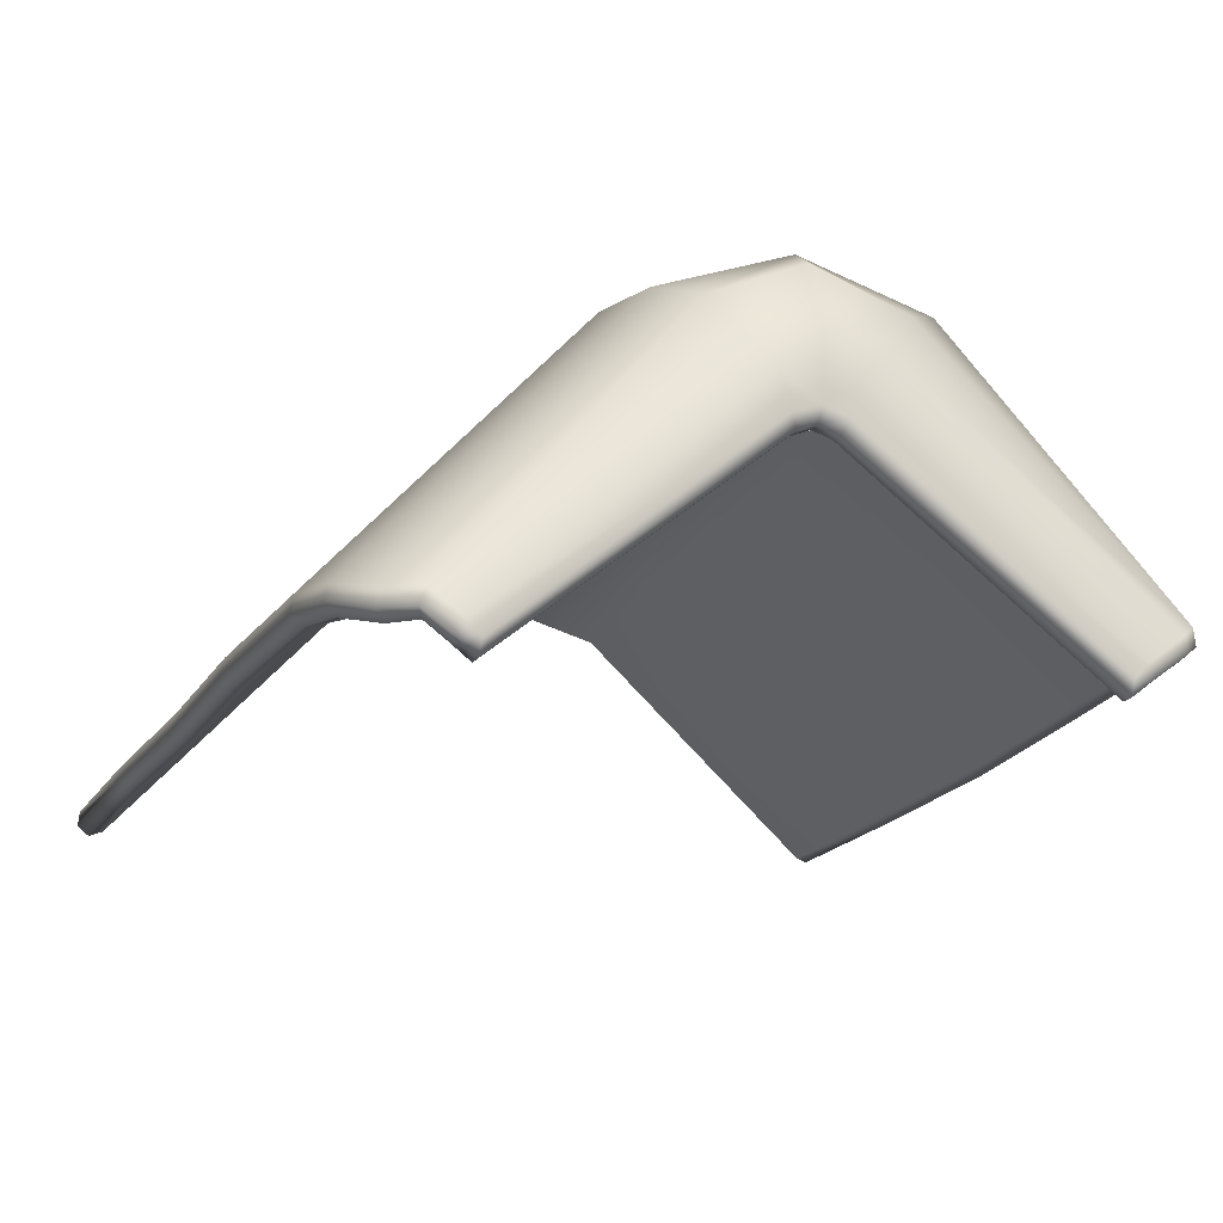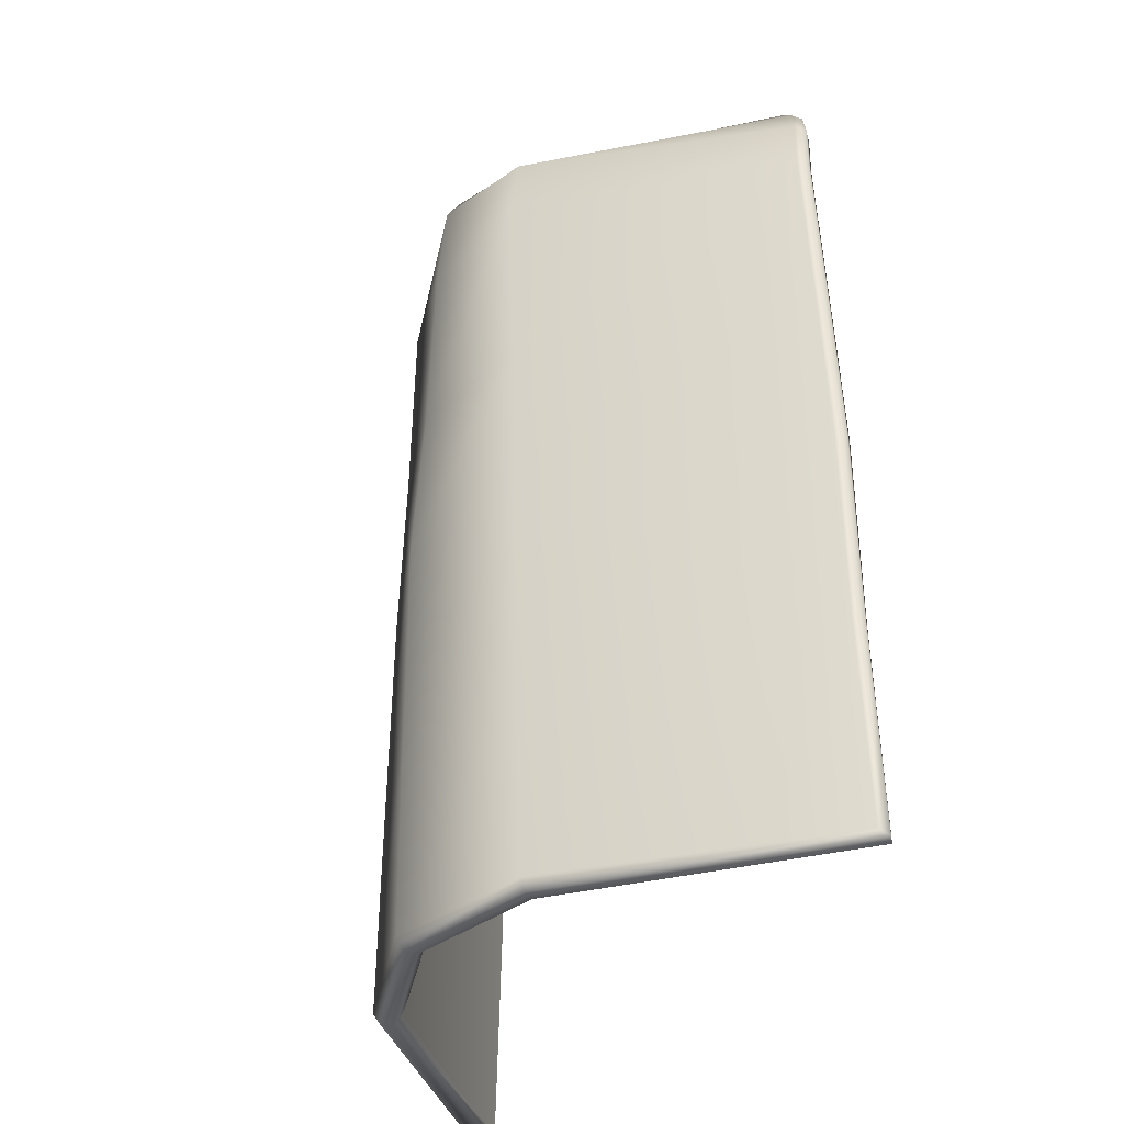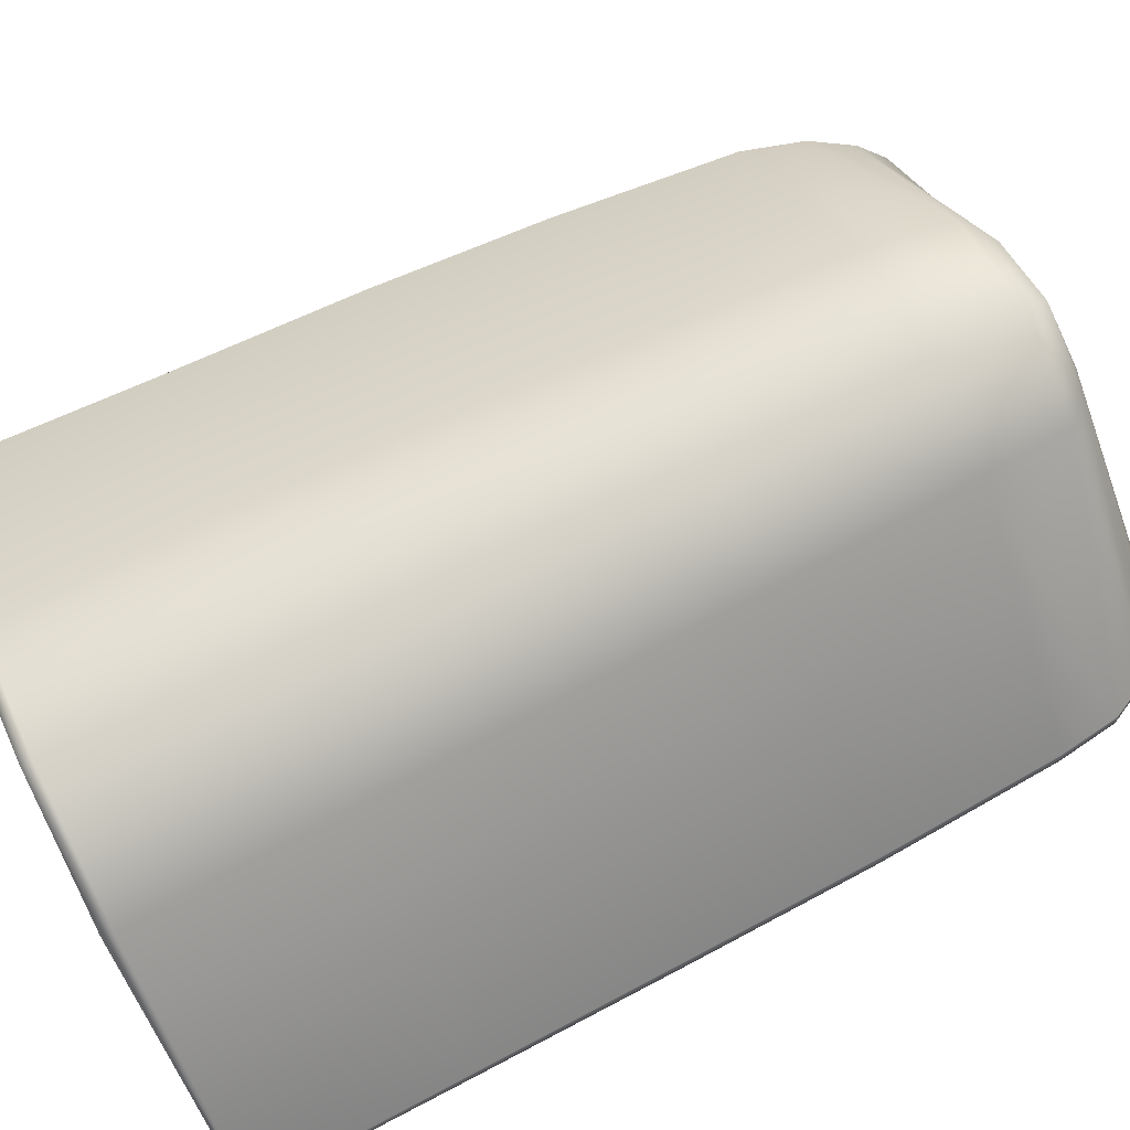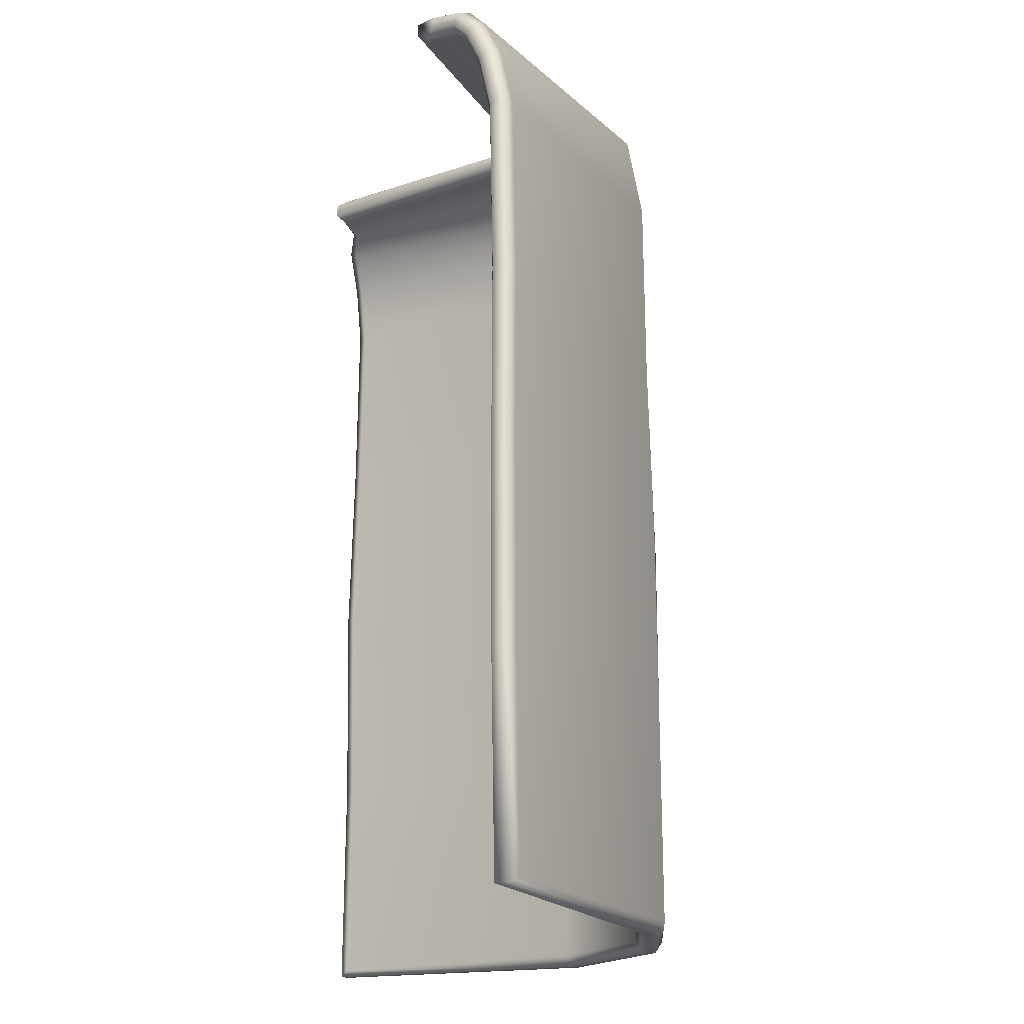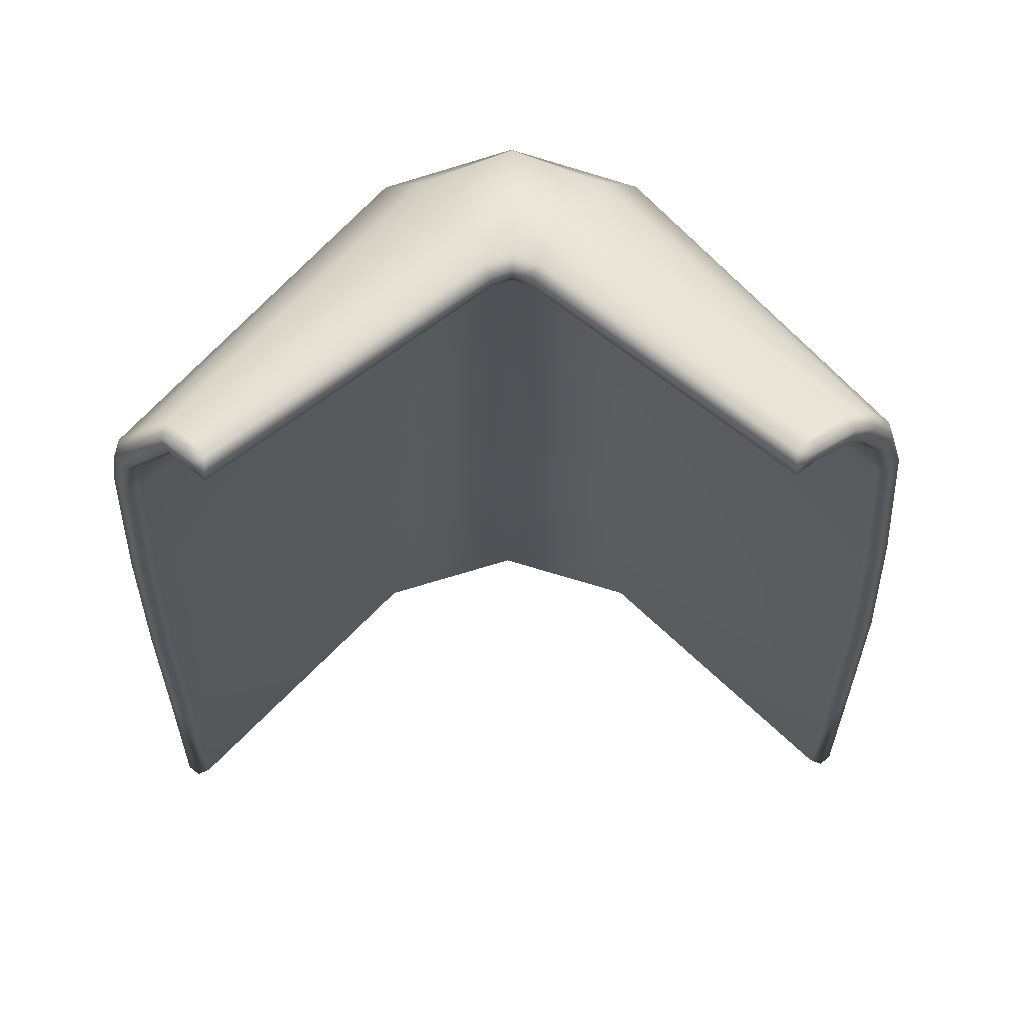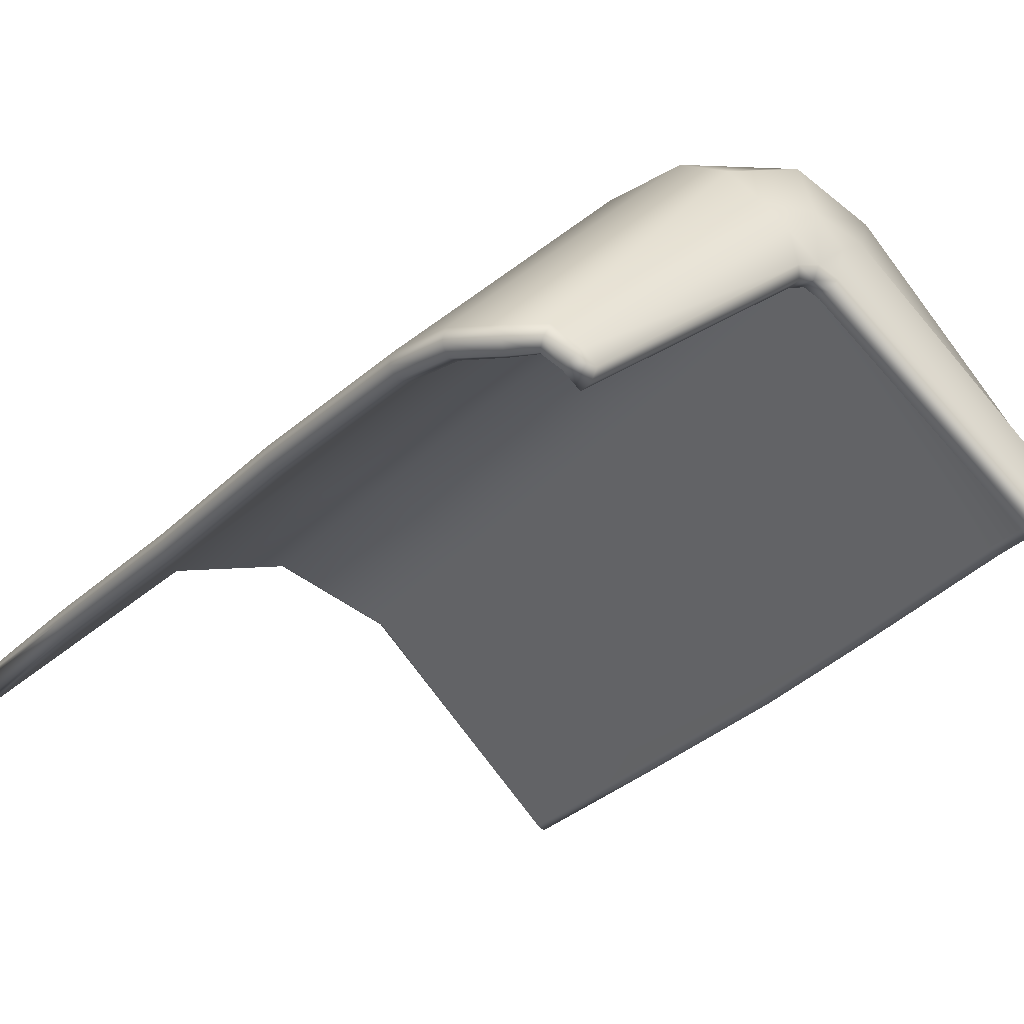
<metadata>
{"format":"obj","ext":"obj","renderer":"f3d","projection":"perspective","resolution":1024,"background":"white","views":[{"elev":-14.8,"azim":162.5,"up":"+Z"},{"elev":-37.0,"azim":61.7,"up":"+Y"},{"elev":73.8,"azim":64.1,"up":"+Z"},{"elev":-18.9,"azim":-104.5,"up":"+Y"},{"elev":-22.8,"azim":179.7,"up":"+Z"},{"elev":-27.6,"azim":147.2,"up":"+Z"}]}
</metadata>
<code>
g VFX_Gauntlet07_Waterfall_A
v -22.32 -59.43 -9.051
v -23.11 -59.76 -9.26
v -8.812 -60.37 4.567
v 8.87 -60.37 4.517
v 22.79 -59.94 -10.06
v 22 -59.61 -9.825
v -15.53 2.575 -11.96
v -15.07 2.994 -11.35
v -17.53 2.02 -10.54
v -14.39 2.495 -12.85
v -14.34 2.953 -12.1
v -15.53 2.575 -11.96
v 15.46 2.831 -13.34
v 15.39 3.274 -12.59
v 1.062 2.056 -1.887
v -14.34 2.953 -12.1
v -15.07 2.994 -11.35
v -15.53 2.575 -11.96
v -1.363 2.518 -1.235
v -1.008 2.047 -1.883
v -14.39 2.495 -12.85
v -1.797 2.519 0.8561
v 0.003696 2.056 -1.486
v -0 2.519 -0.7391
v -1.04 1.169 -1.884
v -14.42 1.618 -12.85
v -15.46 1.698 -12.07
v -15.53 2.575 -11.96
v -17.22 1.227 -10.9
v -17.53 2.02 -10.54
v 0.001667 1.178 -1.486
v -18.76 0.5398 -9.766
v -18.3 -0.03704 -10.26
v -17.27 2.299 -9.753
v -3.566 2.131 2.1
v -18.54 0.7478 -8.929
v -0.156 2.386 2.815
v -4.874 1.193 4.394
v 0.004327 2.519 1.22
v 1.992 2.522 0.8114
v 1.426 2.519 -1.235
v -19.94 -2.186 -8.155
v -6.749 -0.5134 5.113
v -20.15 -2.313 -8.996
v 3.26 2.163 2.297
v -0.02437 1.278 6.31
v 0.02955 -0.3737 7.342
v 16.17 3.279 -11.76
v 4.927 1.171 4.328
v -7.324 -6.396 5.989
v 17.55 2.409 -10.38
v -21.08 -6.433 -8.42
v -20.89 -6.437 -7.558
v -19.59 -2.679 -9.567
v 6.856 -0.5594 5.064
v 19.12 0.841 -10.15
v 0.02458 -6.762 7.902
v -8.05 -19.87 5.838
v 17.83 2.152 -11.16
v -22.02 -18.9 -7.623
v 7.375 -6.584 5.98
v 20.7 -2.338 -9.201
v -0.03113 -20.01 8.223
v -0.09344 -31.27 8.865
v 8.023 -19.93 5.774
v -8.679 -31.31 5.901
v 21.35 -6.59 -8.691
v 20.88 -2.418 -10.06
v 21.52 -6.587 -9.558
v 22.09 -19 -8.676
v 8.53 -31.28 5.844
v 19.29 0.6933 -11.01
v 18.82 0.1199 -11.5
v 20.29 -2.763 -10.63
v 17.51 1.391 -11.53
v 18.18 -0.3472 -11.14
v 22.27 -19.02 -9.535
v 20.89 -6.689 -10.16
v 22.49 -31.29 -8.898
v 19.49 -3.051 -10.38
v 16.57 1.971 -12.51
v 16.67 2.848 -12.34
v 15.39 3.274 -12.59
v 15.46 2.831 -13.34
v 1.062 2.056 -1.887
v 15.49 1.954 -13.36
v 1.063 1.178 -1.888
v 16 1.475 -12.06
v 16.93 0.8598 -11.12
v 15.46 1.475 -12.62
v 15.49 1.954 -13.36
v 1.426 0.7193 -1.235
v 1.834 0.7193 0.5
v -0 0.7193 -0.7391
v -1.426 0.7193 -1.235
v -14.4 1.154 -12.1
v -14.42 1.618 -12.85
v -15.46 1.698 -12.07
v -14.95 1.188 -11.56
v -1.834 0.7193 0.5
v -16.68 0.6899 -10.45
v -17.22 1.227 -10.9
v -0 0.7193 0.8711
v -3.102 0.1037 1.809
v -0.1402 0.1037 2.474
v -17.61 -0.4453 -9.925
v 2.853 0.1037 1.898
v -0.00847 -1.103 3.878
v -4.254 -1.103 3.145
v 4.289 -1.103 3.083
v 0.01505 -2.985 4.734
v 5.637 -2.89 3.953
v -5.581 -2.891 4.016
v -18.77 -2.947 -9.336
v 0.01505 -6.823 6.033
v 6.474 -6.807 4.33
v -6.417 -6.808 4.381
v -20.47 -6.56 -9.045
v 20.05 -6.803 -9.934
v -0.04141 -19.08 6.368
v -19.63 -6.703 -8.836
v -22.22 -18.87 -8.48
v 7.049 -19.06 4.17
v 21.64 -19.04 -10.14
v -7.106 -19.07 4.221
v -21.6 -18.88 -9.102
v 20.79 -19.06 -9.924
v 22.03 -31.28 -10.37
v -0.09844 -31.34 6.971
v -20.75 -18.92 -8.899
v 7.535 -31.32 4.278
v -7.708 -31.32 4.329
v -21.47 -31.14 -9.11
v -0.04342 -45.48 6.901
v 21.19 -31.32 -10.14
v 22.66 -31.28 -9.764
v 22.43 -45.42 -10.04
v 8.109 -45.47 4.208
v 0.0128 -59.63 6.818
v -8.171 -45.47 4.258
v 23.1 -45.43 -9.472
v 21.59 -45.46 -9.774
v 8.609 -59.61 4.124
v 22 -59.61 -9.825
v 22.79 -59.94 -10.06
v 8.87 -60.37 4.517
v 23.47 -59.96 -9.508
v 9.4 -60.38 5.27
v 22.96 -45.48 -8.609
v 23.4 -59.65 -8.695
v 23.47 -59.96 -9.508
v 9.141 -46.56 5.76
v 9.672 -59.63 5.673
v 0.01638 -60.38 8.217
v 0.01716 -59.63 8.707
v -0.05557 -47 8.796
v -9.162 -46.41 5.831
v -9.586 -59.64 5.737
v 0.01422 -60.38 7.298
v -9.323 -60.38 5.327
v -23.68 -59.48 -7.875
v -23.19 -45.31 -7.932
v -23.77 -59.79 -8.686
v -23.34 -45.27 -8.795
v -8.812 -60.37 4.567
v -23.77 -59.79 -8.686
v -22.78 -31.14 -7.874
v -22.96 -31.1 -8.732
v -8.557 -59.61 4.175
v -23.11 -59.76 -9.26
v -22.32 -59.43 -9.051
v -21.85 -45.29 -9.139
v -22.69 -45.24 -9.382
v -22.32 -31.1 -9.334
g VFX_Gauntlet07_Waterfall_A_0
f 3 2 1
f 6 5 4
f 9 8 7
f 12 11 10
f 15 14 13
f 18 17 16
f 19 16 17
f 16 19 20
f 16 20 21
f 19 17 22
f 19 23 20
f 24 19 22
f 19 24 23
f 21 20 25
f 21 25 26
f 21 26 27
f 21 27 28
f 28 27 29
f 28 29 30
f 20 23 31
f 20 31 25
f 32 30 29
f 32 29 33
f 30 34 17
f 17 34 35
f 17 35 22
f 36 34 30
f 36 30 32
f 36 35 34
f 22 35 37
f 36 38 35
f 38 37 35
f 22 37 39
f 24 22 39
f 40 24 39
f 37 40 39
f 40 41 24
f 23 24 41
f 42 36 32
f 36 43 38
f 36 42 43
f 42 32 44
f 44 32 33
f 37 45 40
f 38 46 37
f 46 45 37
f 38 43 47
f 38 47 46
f 48 41 40
f 45 48 40
f 46 49 45
f 47 49 46
f 42 50 43
f 50 47 43
f 45 51 48
f 49 51 45
f 52 42 44
f 42 53 50
f 52 53 42
f 52 44 54
f 44 33 54
f 47 55 49
f 49 56 51
f 55 56 49
f 50 57 47
f 57 55 47
f 53 58 50
f 58 57 50
f 48 51 59
f 59 51 56
f 60 53 52
f 53 60 58
f 57 61 55
f 55 62 56
f 61 62 55
f 58 63 57
f 63 61 57
f 58 64 63
f 63 65 61
f 64 65 63
f 60 66 58
f 58 66 64
f 61 67 62
f 65 67 61
f 56 62 68
f 62 67 69
f 62 69 68
f 65 70 67
f 69 67 70
f 64 71 65
f 71 70 65
f 56 68 72
f 59 56 72
f 68 73 72
f 69 74 68
f 68 74 73
f 72 73 75
f 72 75 59
f 76 73 74
f 75 73 76
f 69 70 77
f 69 78 74
f 77 78 69
f 71 79 70
f 77 70 79
f 76 74 80
f 80 74 78
f 59 75 81
f 59 81 82
f 48 59 82
f 83 48 82
f 48 83 41
f 83 82 84
f 84 82 81
f 85 41 83
f 23 41 85
f 85 84 86
f 84 81 86
f 85 86 87
f 23 85 87
f 23 87 31
f 88 81 75
f 88 75 89
f 75 76 89
f 90 81 88
f 90 91 81
f 87 91 90
f 87 90 92
f 88 92 90
f 31 87 92
f 88 93 92
f 89 93 88
f 31 92 94
f 93 94 92
f 95 31 94
f 95 25 31
f 96 25 95
f 96 97 25
f 98 97 96
f 99 96 95
f 98 96 99
f 94 100 95
f 99 95 100
f 101 98 99
f 101 102 98
f 33 102 101
f 93 103 94
f 94 103 100
f 104 99 100
f 104 101 99
f 105 100 103
f 105 103 93
f 105 104 100
f 33 101 106
f 54 33 106
f 105 93 107
f 89 107 93
f 108 104 105
f 108 105 107
f 109 101 104
f 109 106 101
f 108 109 104
f 110 107 89
f 108 107 110
f 110 89 76
f 111 109 108
f 111 108 110
f 112 110 76
f 111 110 112
f 112 76 80
f 113 106 109
f 111 113 109
f 54 106 114
f 113 114 106
f 115 111 112
f 115 113 111
f 116 112 80
f 115 112 116
f 115 117 113
f 117 114 113
f 118 54 114
f 52 54 118
f 116 80 119
f 80 78 119
f 120 115 116
f 120 117 115
f 117 121 114
f 118 114 121
f 118 122 52
f 60 52 122
f 123 116 119
f 120 116 123
f 119 78 124
f 77 124 78
f 120 125 117
f 125 121 117
f 126 118 121
f 118 126 122
f 119 124 127
f 123 119 127
f 77 128 124
f 127 124 128
f 129 120 123
f 129 125 120
f 125 130 121
f 126 121 130
f 131 123 127
f 129 123 131
f 132 130 125
f 129 132 125
f 133 126 130
f 132 133 130
f 134 132 129
f 134 129 131
f 131 127 135
f 127 128 135
f 77 136 128
f 77 79 136
f 136 137 128
f 135 128 137
f 138 131 135
f 134 131 138
f 139 134 138
f 134 140 132
f 140 133 132
f 139 140 134
f 79 141 136
f 136 141 137
f 138 135 142
f 135 137 142
f 143 138 142
f 139 138 143
f 137 144 142
f 143 142 144
f 137 145 144
f 141 145 137
f 144 146 143
f 146 139 143
f 141 147 145
f 147 146 145
f 147 148 146
f 79 149 141
f 71 149 79
f 141 149 150
f 141 150 151
f 150 148 151
f 71 152 149
f 64 152 71
f 153 150 149
f 150 153 148
f 153 149 152
f 154 146 148
f 153 154 148
f 155 153 152
f 153 155 154
f 64 156 152
f 155 152 156
f 157 156 64
f 157 64 66
f 158 155 156
f 154 155 158
f 158 156 157
f 154 159 146
f 146 159 139
f 154 158 160
f 160 159 154
f 161 158 157
f 160 158 161
f 162 157 66
f 161 157 162
f 160 161 163
f 161 164 163
f 161 162 164
f 160 165 159
f 139 159 165
f 166 165 160
f 162 66 167
f 164 162 167
f 60 167 66
f 168 167 60
f 164 167 168
f 168 60 122
f 139 165 169
f 139 169 140
f 166 170 165
f 164 170 166
f 165 171 169
f 169 172 140
f 169 171 172
f 140 172 133
f 164 173 170
f 171 170 173
f 171 173 172
f 168 173 164
f 173 133 172
f 122 174 168
f 168 174 173
f 173 174 133
f 122 126 174
f 133 174 126

</code>
